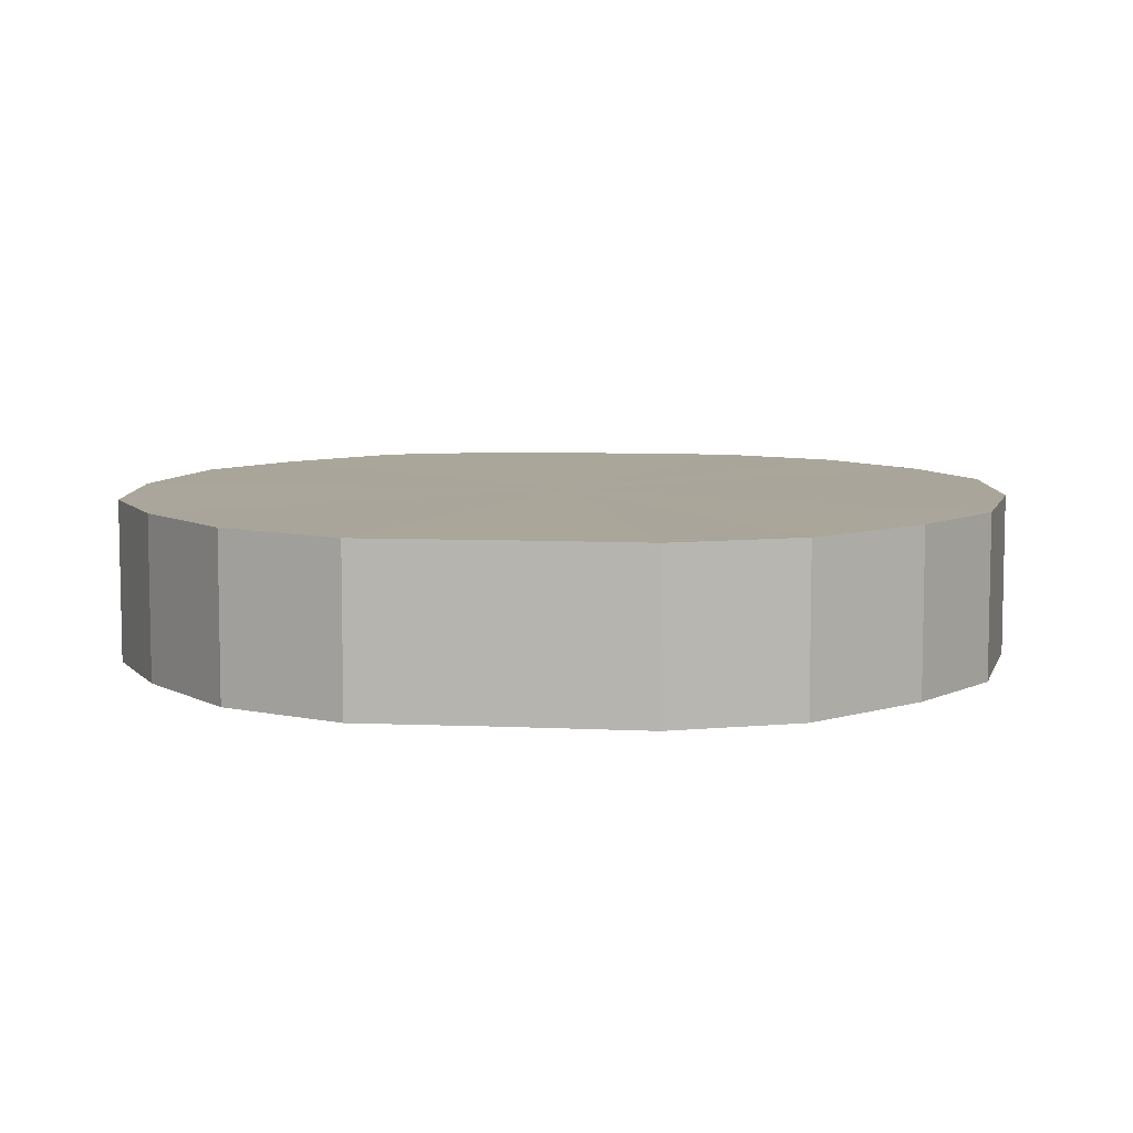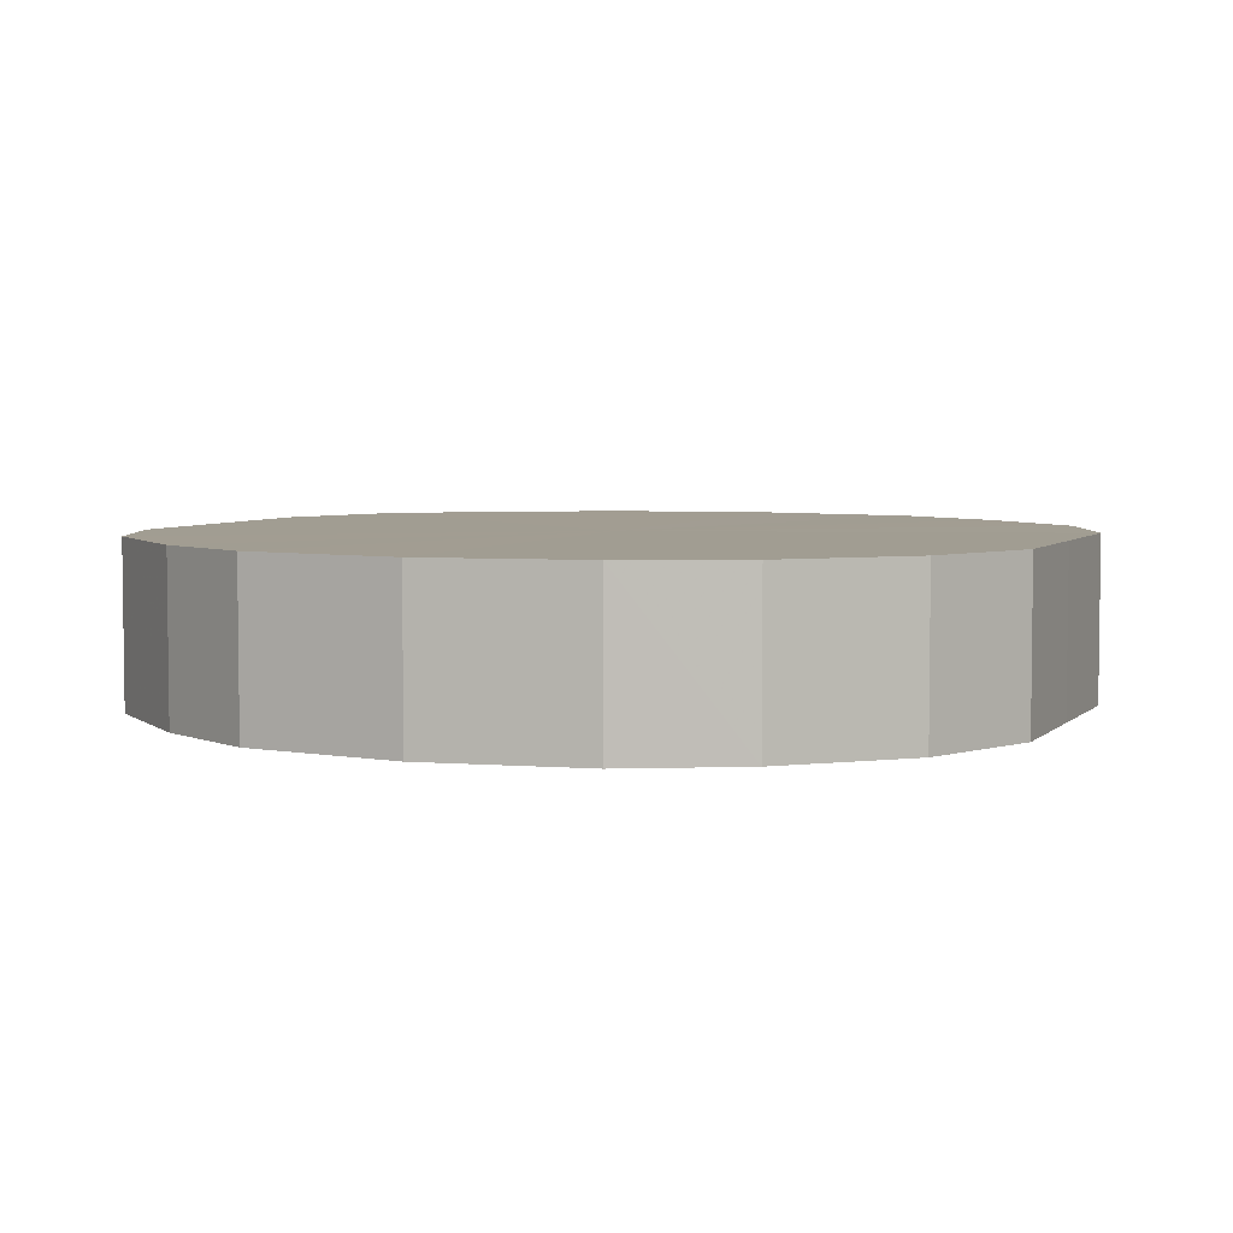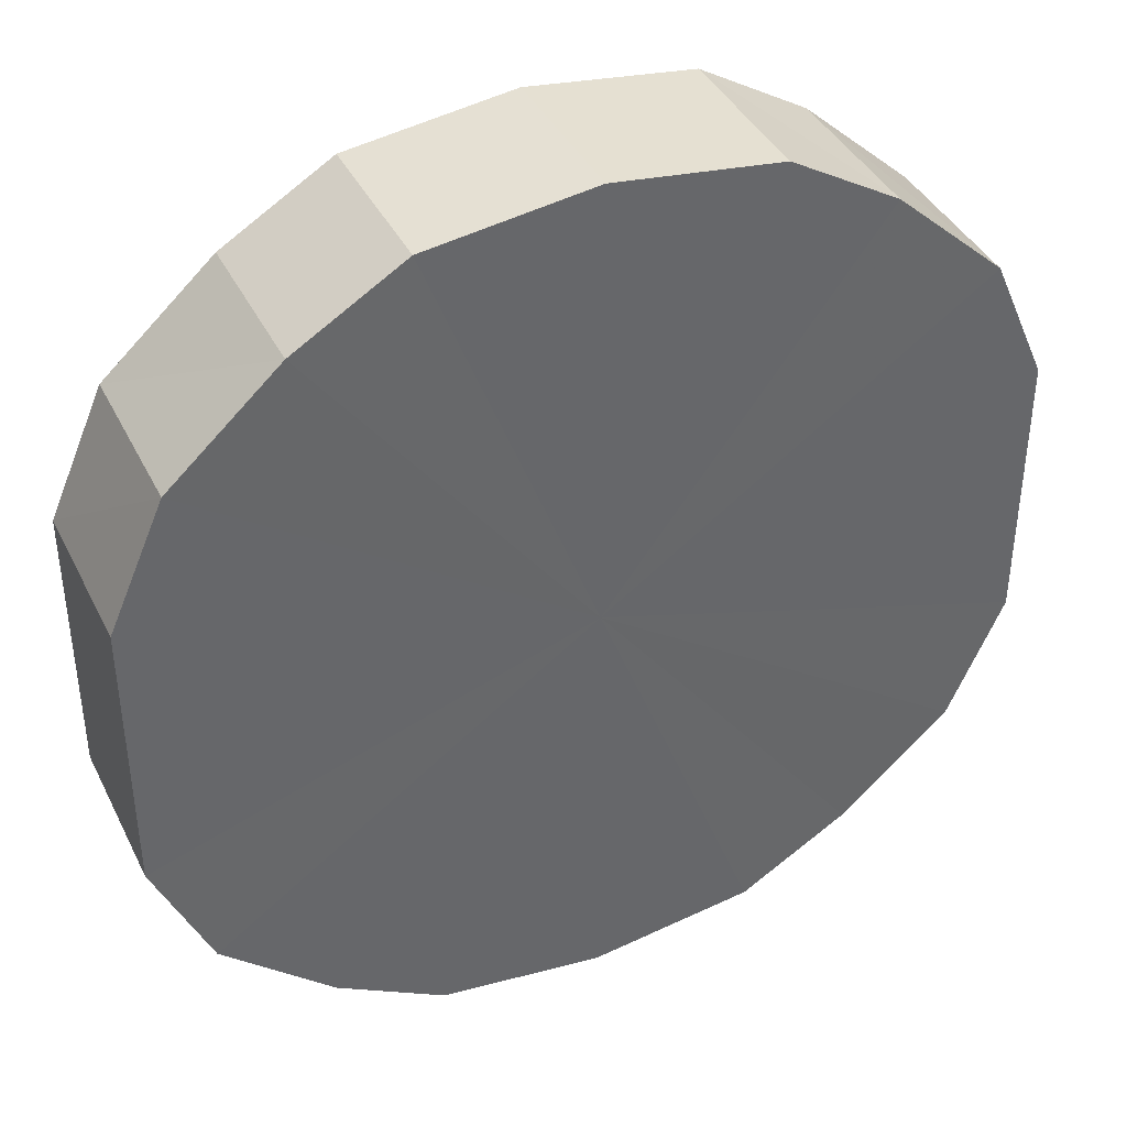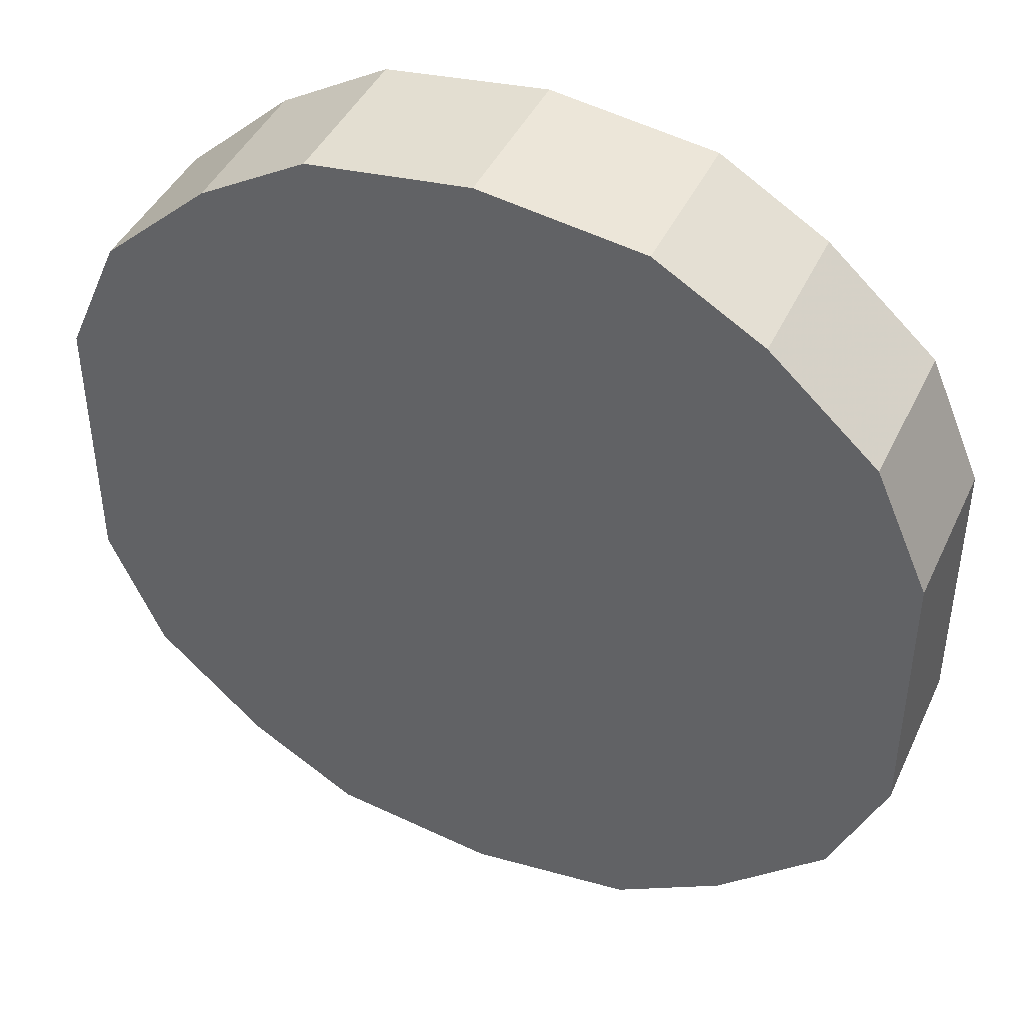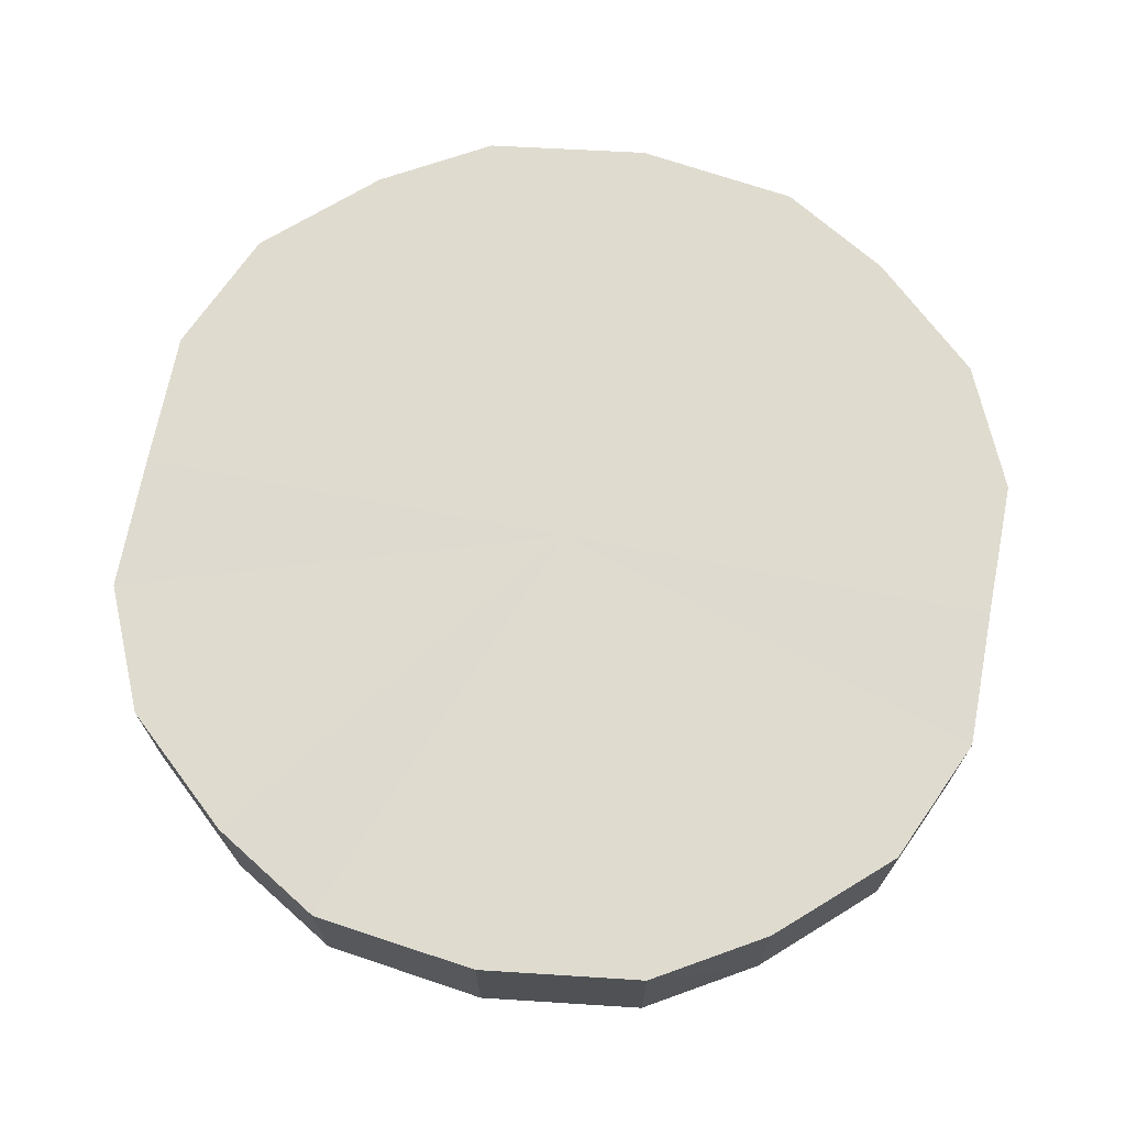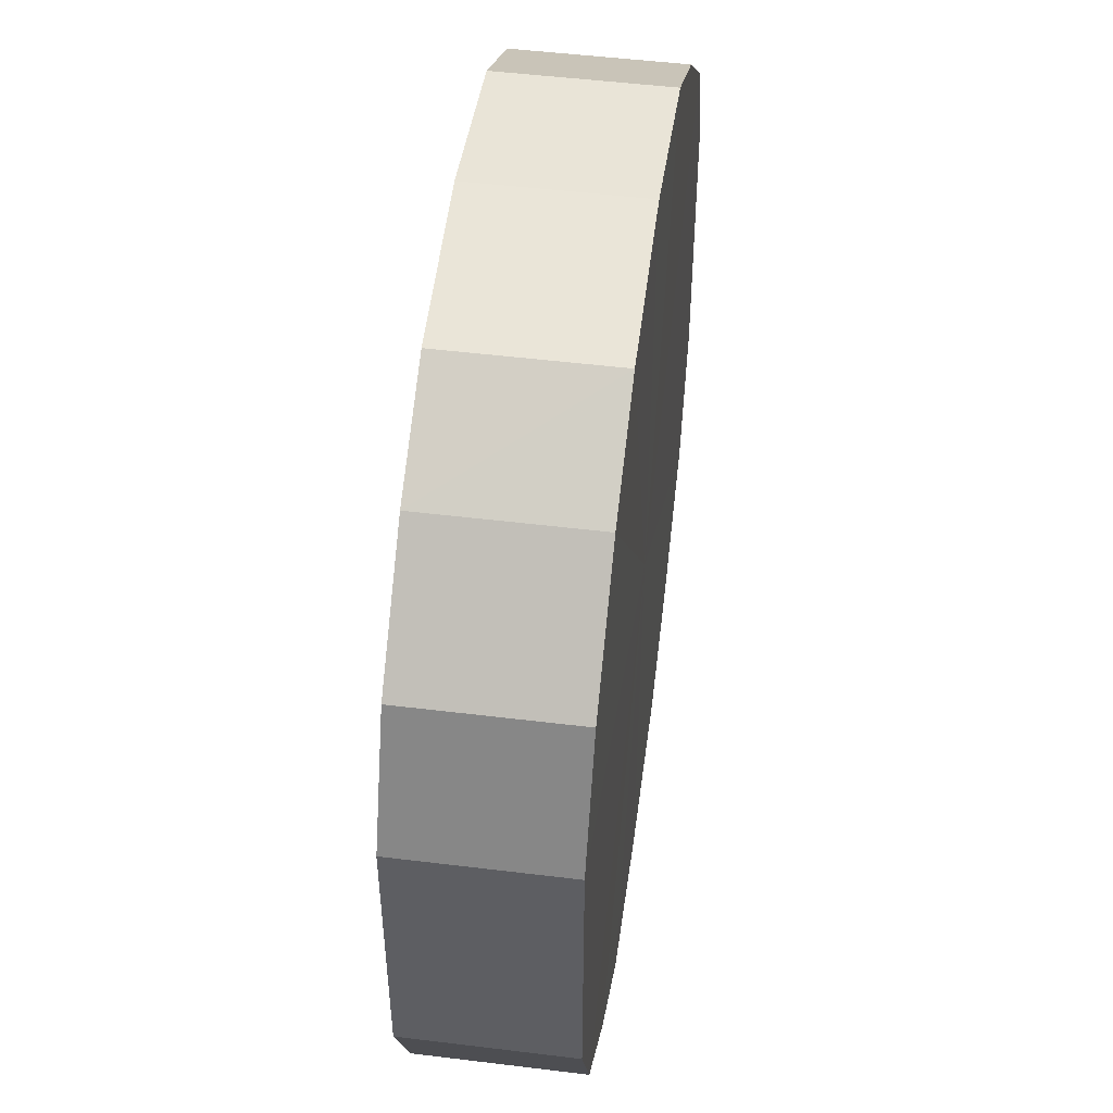
<metadata>
{"format":"obj","ext":"obj","renderer":"f3d","projection":"perspective","resolution":1024,"background":"white","views":[{"elev":7.7,"azim":97.5,"up":"+Y"},{"elev":4.8,"azim":-157.7,"up":"+Y"},{"elev":40.0,"azim":-24.7,"up":"+Z"},{"elev":43.4,"azim":24.0,"up":"+Z"},{"elev":70.4,"azim":-169.0,"up":"+Y"},{"elev":50.0,"azim":-82.2,"up":"+Z"}]}
</metadata>
<code>
o 22453
v 2222 1870 14.52
v 2222 1870 14.54
v 2222 1870 14.52
v 2222 1870 14.57
v 2222 1870 14.54
v 2222 1870 14.49
v 2222 1870 14.49
v 2222 1870 14.58
v 2222 1870 14.57
v 2222 1870 14.47
v 2222 1870 14.47
v 2222 1870 14.6
v 2222 1870 14.58
v 2222 1870 14.45
v 2222 1870 14.45
v 2222 1870 14.6
v 2222 1870 14.6
v 2222 1870 14.44
v 2222 1870 14.44
v 2222 1870 14.6
v 2222 1870 14.6
v 2222 1870 14.44
v 2222 1870 14.44
v 2222 1870 14.58
v 2222 1870 14.6
v 2222 1870 14.44
v 2222 1870 14.44
v 2222 1870 14.57
v 2222 1870 14.58
v 2222 1870 14.45
v 2222 1870 14.45
v 2222 1870 14.54
v 2222 1870 14.57
v 2222 1870 14.47
v 2222 1870 14.47
v 2222 1870 14.52
v 2222 1870 14.54
v 2222 1870 14.49
v 2222 1870 14.49
v 2222 1870 14.52
v 2222 1870 14.52
v 2222 1870 14.54
v 2222 1870 14.54
v 2222 1870 14.57
v 2222 1870 14.57
v 2222 1870 14.49
v 2222 1870 14.52
v 2222 1870 14.47
v 2222 1870 14.49
v 2222 1870 14.58
v 2222 1870 14.58
v 2222 1870 14.45
v 2222 1870 14.47
v 2222 1870 14.44
v 2222 1870 14.45
v 2222 1870 14.6
v 2222 1870 14.6
v 2222 1870 14.44
v 2222 1870 14.44
v 2222 1870 14.44
v 2222 1870 14.44
v 2222 1870 14.6
v 2222 1870 14.6
v 2222 1870 14.45
v 2222 1870 14.44
v 2222 1870 14.47
v 2222 1870 14.45
v 2222 1870 14.6
v 2222 1870 14.6
v 2222 1870 14.49
v 2222 1870 14.47
v 2222 1870 14.52
v 2222 1870 14.49
v 2222 1870 14.58
v 2222 1870 14.58
v 2222 1870 14.54
v 2222 1870 14.52
v 2222 1870 14.57
v 2222 1870 14.54
v 2222 1870 14.57
v 2222 1870 14.52
v 2222 1870 14.54
v 2222 1870 14.52
v 2222 1870 14.57
v 2222 1870 14.49
v 2222 1870 14.58
v 2222 1870 14.47
v 2222 1870 14.6
v 2222 1870 14.45
v 2222 1870 14.6
v 2222 1870 14.44
v 2222 1870 14.6
v 2222 1870 14.44
v 2222 1870 14.58
v 2222 1870 14.44
v 2222 1870 14.57
v 2222 1870 14.45
v 2222 1870 14.54
v 2222 1870 14.47
v 2222 1870 14.52
v 2222 1870 14.49
v 2222 1870 14.52
v 2222 1870 14.52
v 2222 1870 14.54
v 2222 1870 14.49
v 2222 1870 14.57
v 2222 1870 14.47
v 2222 1870 14.58
v 2222 1870 14.45
v 2222 1870 14.6
v 2222 1870 14.44
v 2222 1870 14.6
v 2222 1870 14.44
v 2222 1870 14.6
v 2222 1870 14.44
v 2222 1870 14.58
v 2222 1870 14.45
v 2222 1870 14.57
v 2222 1870 14.47
v 2222 1870 14.54
v 2222 1870 14.49
v 2222 1870 14.52
f 1 2 3
f 2 4 5
f 6 1 7
f 4 8 9
f 10 6 11
f 8 12 13
f 14 10 15
f 12 16 17
f 18 14 19
f 16 20 21
f 22 18 23
f 20 24 25
f 26 22 27
f 24 28 29
f 30 26 31
f 28 32 33
f 34 30 35
f 32 36 37
f 38 34 39
f 36 38 40
f 41 42 43
f 43 44 45
f 46 47 41
f 48 49 46
f 45 50 51
f 52 53 48
f 54 55 52
f 51 56 57
f 58 59 54
f 60 61 58
f 57 62 63
f 64 65 60
f 66 67 64
f 63 68 69
f 70 71 66
f 72 73 70
f 69 74 75
f 76 77 72
f 78 79 76
f 75 80 78
f 81 82 83
f 81 84 82
f 81 83 85
f 81 86 84
f 81 85 87
f 81 88 86
f 81 87 89
f 81 90 88
f 81 89 91
f 81 92 90
f 81 91 93
f 81 94 92
f 81 93 95
f 81 96 94
f 81 95 97
f 81 98 96
f 81 97 99
f 81 100 98
f 81 99 101
f 81 101 100
f 102 103 104
f 102 105 103
f 102 104 106
f 102 107 105
f 102 106 108
f 102 109 107
f 102 108 110
f 102 111 109
f 102 110 112
f 102 113 111
f 102 112 114
f 102 115 113
f 102 114 116
f 102 117 115
f 102 116 118
f 102 119 117
f 102 118 120
f 102 121 119
f 102 120 122
f 102 122 121

</code>
